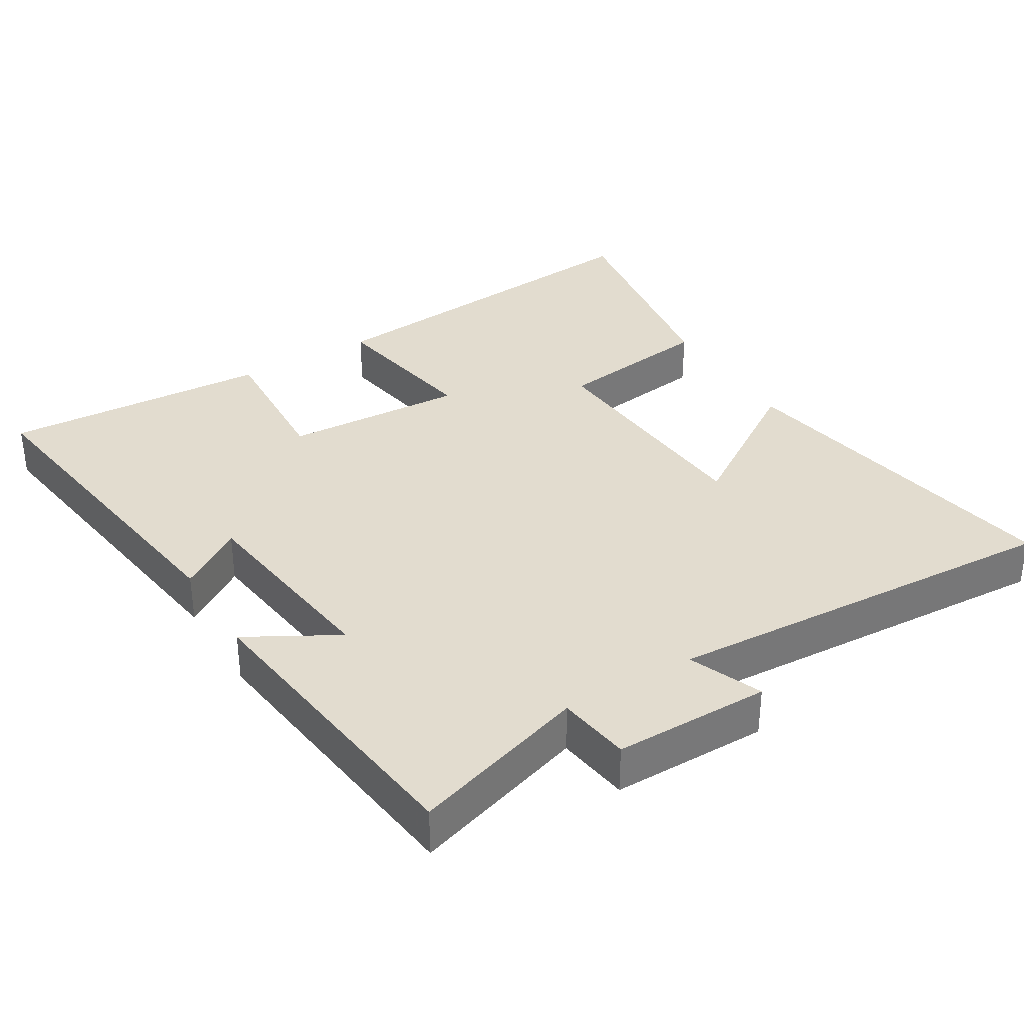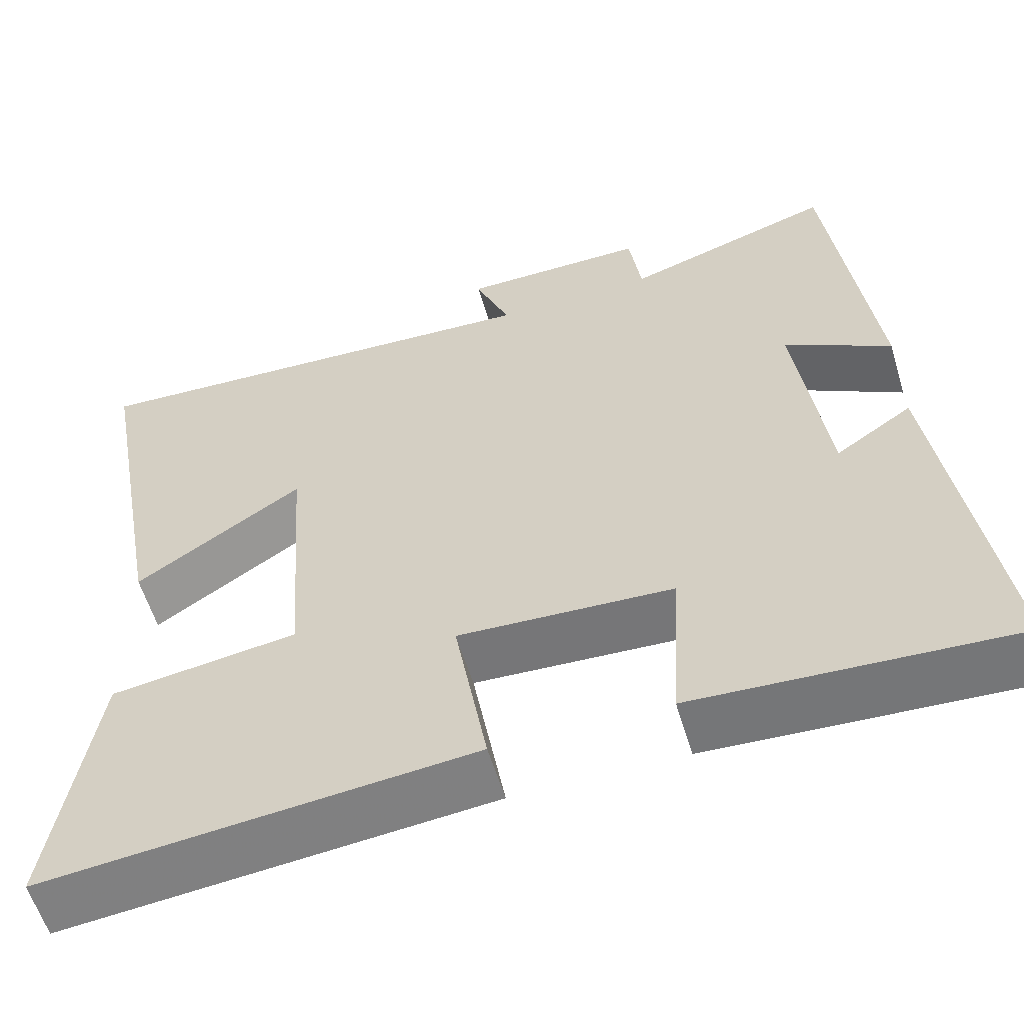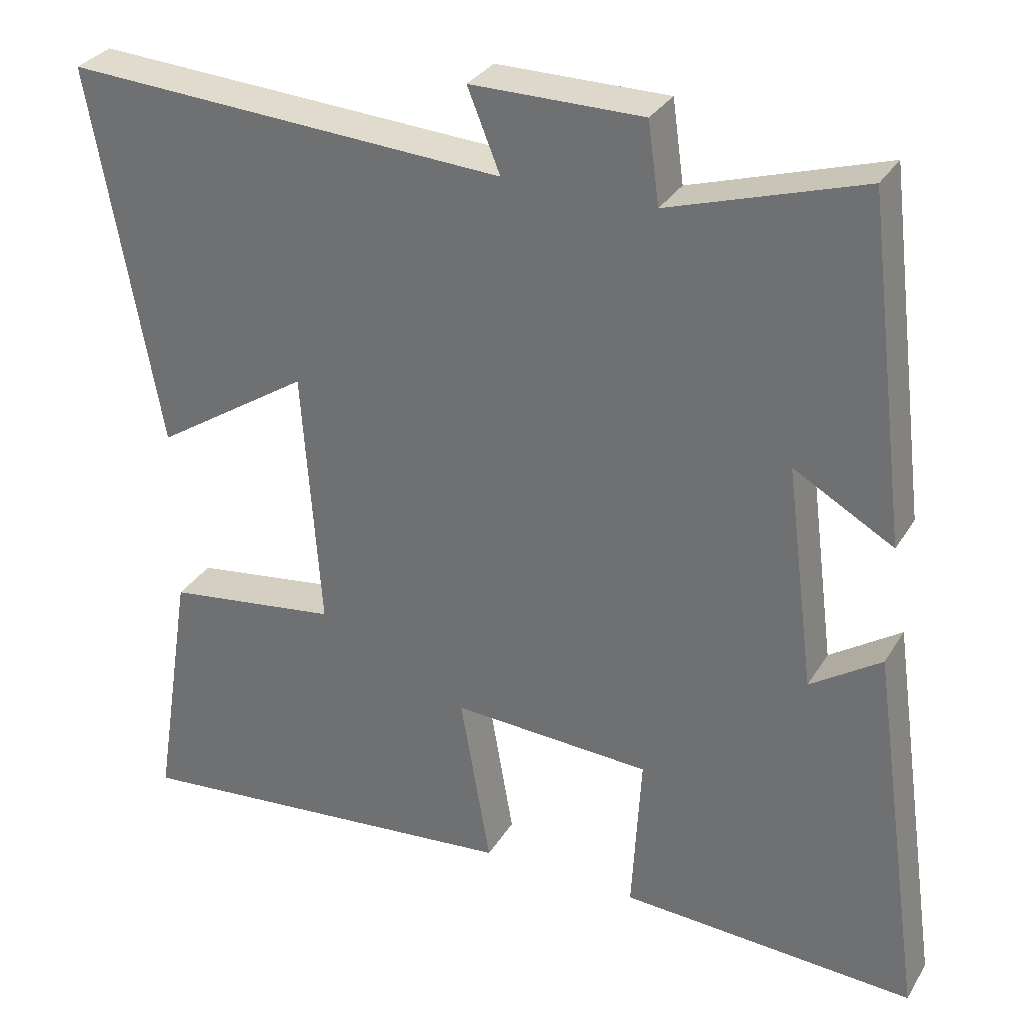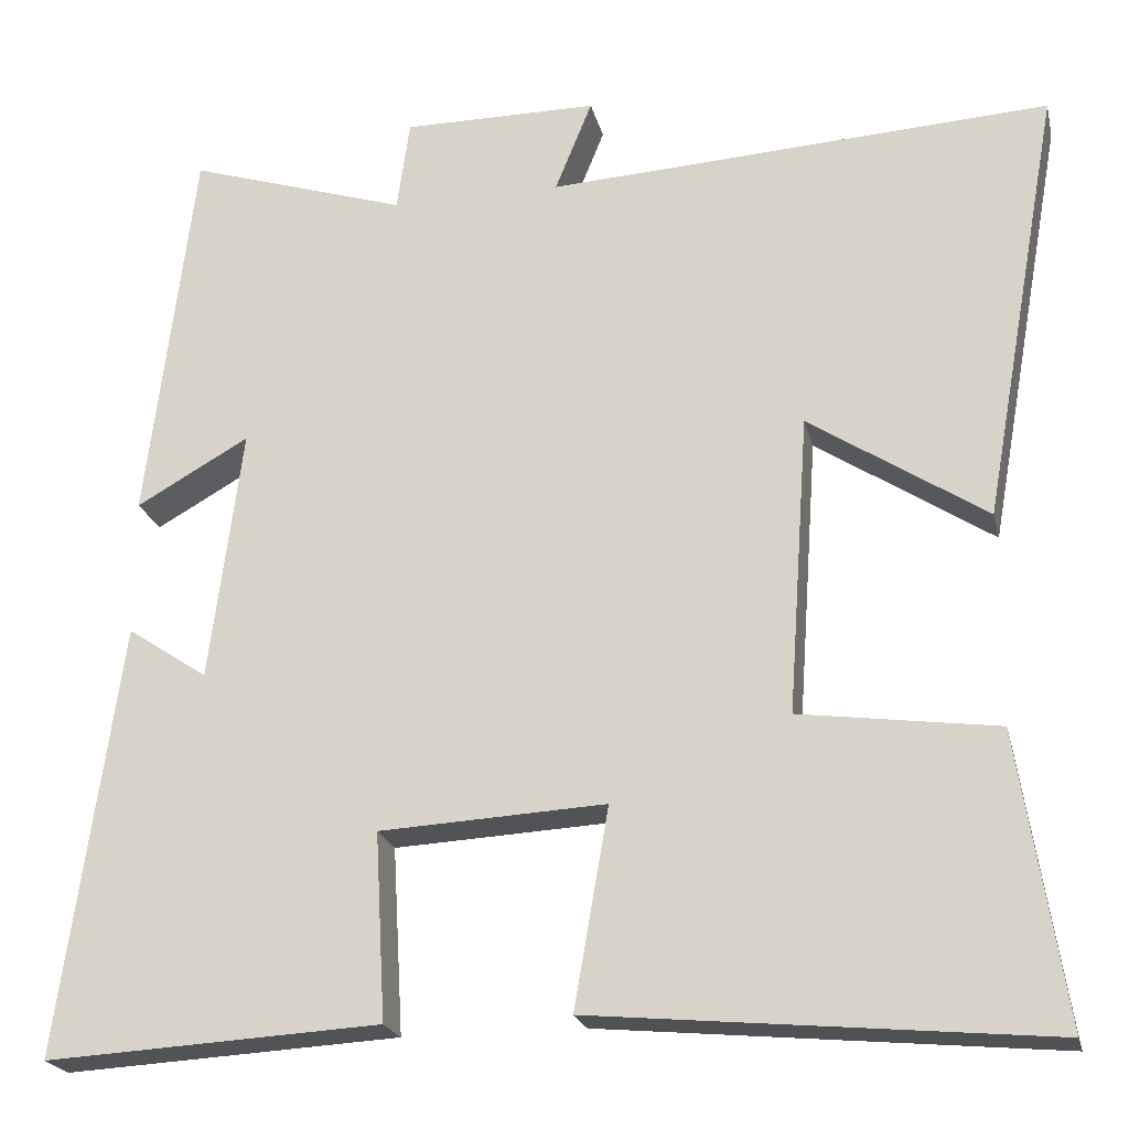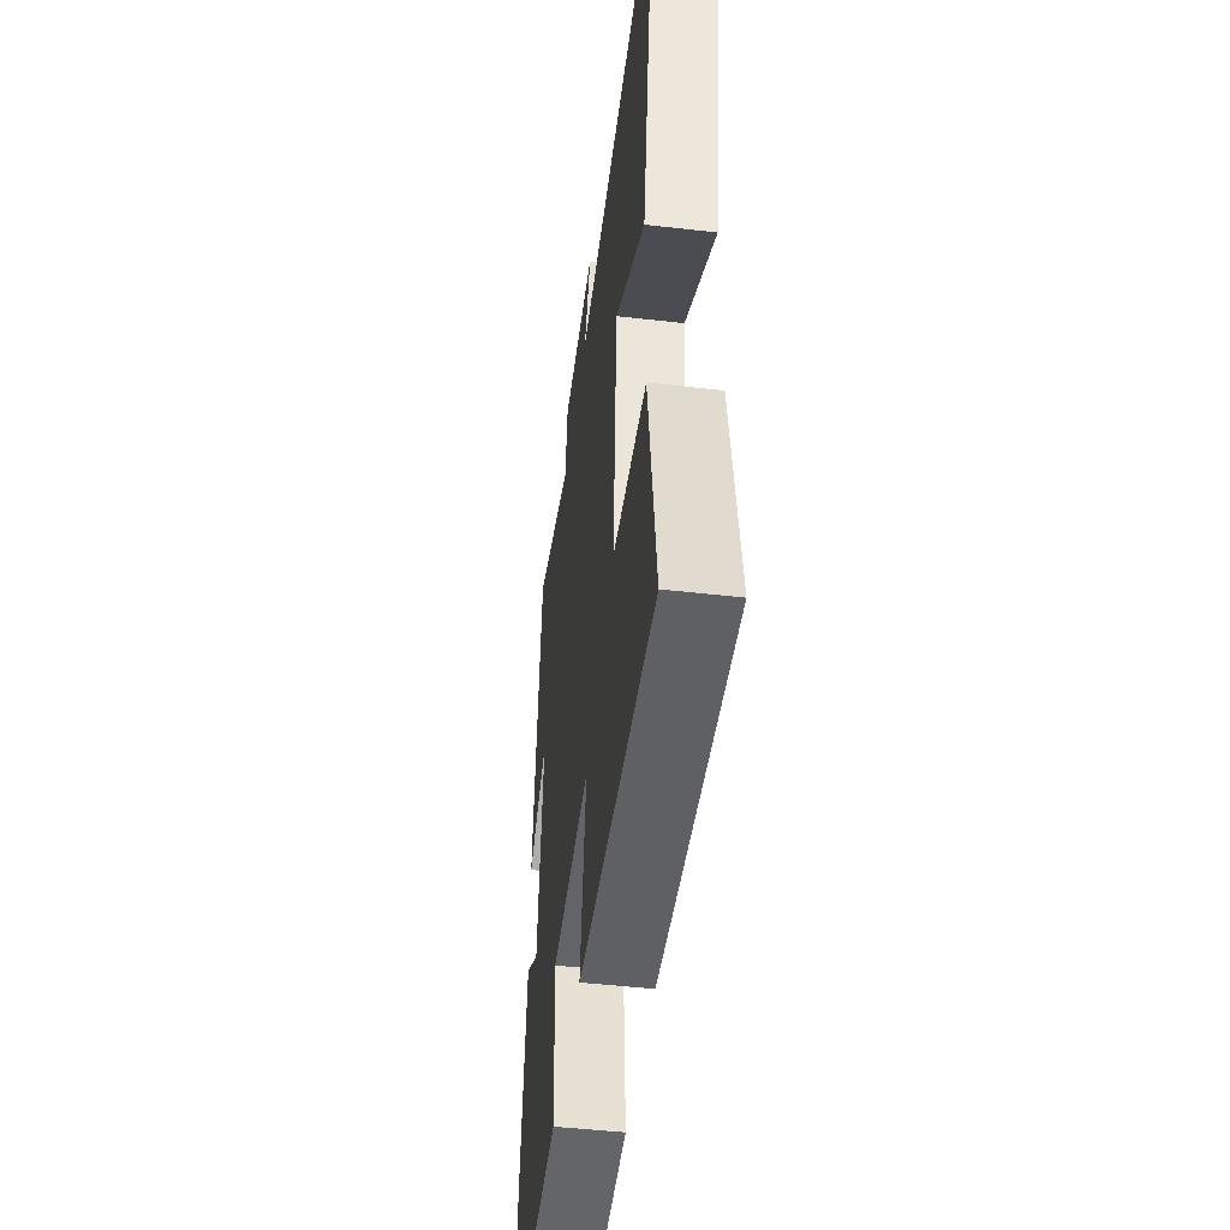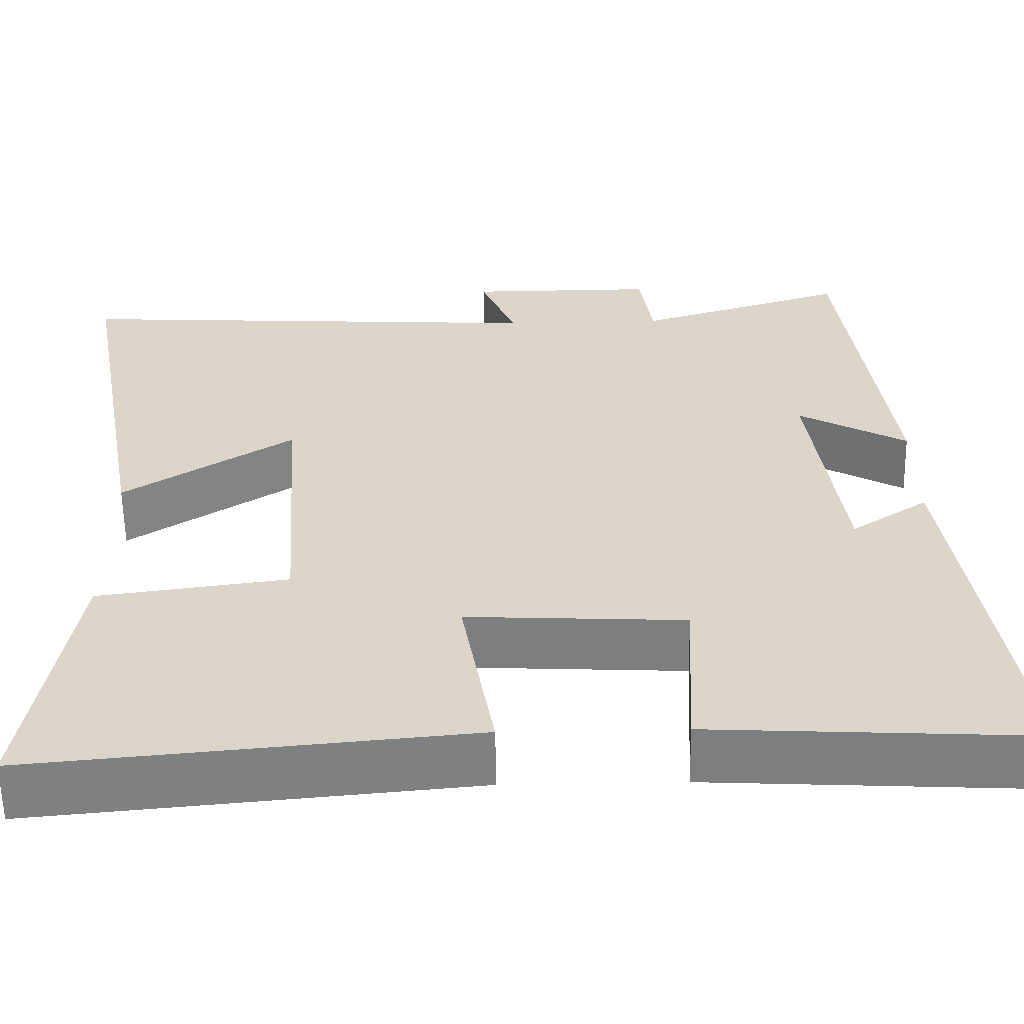
<metadata>
{"format":"obj","ext":"obj","renderer":"f3d","projection":"perspective","resolution":1024,"background":"white","views":[{"elev":34.6,"azim":-31.2,"up":"+Y"},{"elev":-58.1,"azim":-163.3,"up":"+Z"},{"elev":31.2,"azim":-153.7,"up":"+Z"},{"elev":-21.5,"azim":12.9,"up":"+Z"},{"elev":-48.2,"azim":82.7,"up":"+Z"},{"elev":-59.8,"azim":-179.0,"up":"+Z"}]}
</metadata>
<code>
v -0.571 0.07 -0.522
v -0.5 0.07 -0.023
v -0.407 0.07 -0.085
v -0.369 0.07 0.209
v -0.5 0.07 0.135
v -0.445 0.07 0.58
v -0.191 0.07 0.5
v -0.176 0.07 0.606
v 0.05 0.07 0.606
v 0.007 0.07 0.5
v 0.59 0.07 0.534
v 0.5 0.07 0.031
v 0.295 0.07 0.164
v 0.271 0.07 -0.182
v 0.5 0.07 -0.213
v 0.553 0.07 -0.549
v 0.027 0.07 -0.5
v 0.067 0.07 -0.27
v -0.195 0.07 -0.284
v -0.183 0.07 -0.5
v -0.571 0 -0.522
v -0.5 0 -0.023
v -0.407 0 -0.085
v -0.369 0 0.209
v -0.5 0 0.135
v -0.445 0 0.58
v -0.191 0 0.5
v -0.176 0 0.606
v 0.05 0 0.606
v 0.007 0 0.5
v 0.59 0 0.534
v 0.5 0 0.031
v 0.295 0 0.164
v 0.271 0 -0.182
v 0.5 0 -0.213
v 0.553 0 -0.549
v 0.027 0 -0.5
v 0.067 0 -0.27
v -0.195 0 -0.284
v -0.183 0 -0.5
f 1 2 3
f 20 1 3
f 19 20 3
f 18 19 3 4
f 16 17 18
f 15 16 18
f 14 15 18
f 13 14 18 4
f 10 11 12 13
f 10 13 4
f 7 8 9 10
f 7 10 4 5
f 5 6 7
f 23 22 21
f 23 21 40
f 23 40 39
f 24 23 39 38
f 38 37 36
f 38 36 35
f 38 35 34
f 24 38 34 33
f 33 32 31 30
f 24 33 30
f 30 29 28 27
f 25 24 30 27
f 27 26 25
f 1 21 22 2
f 2 22 23 3
f 3 23 24 4
f 4 24 25 5
f 5 25 26 6
f 6 26 27 7
f 7 27 28 8
f 8 28 29 9
f 9 29 30 10
f 10 30 31 11
f 11 31 32 12
f 12 32 33 13
f 13 33 34 14
f 14 34 35 15
f 15 35 36 16
f 16 36 37 17
f 17 37 38 18
f 18 38 39 19
f 19 39 40 20
f 20 40 21 1

</code>
